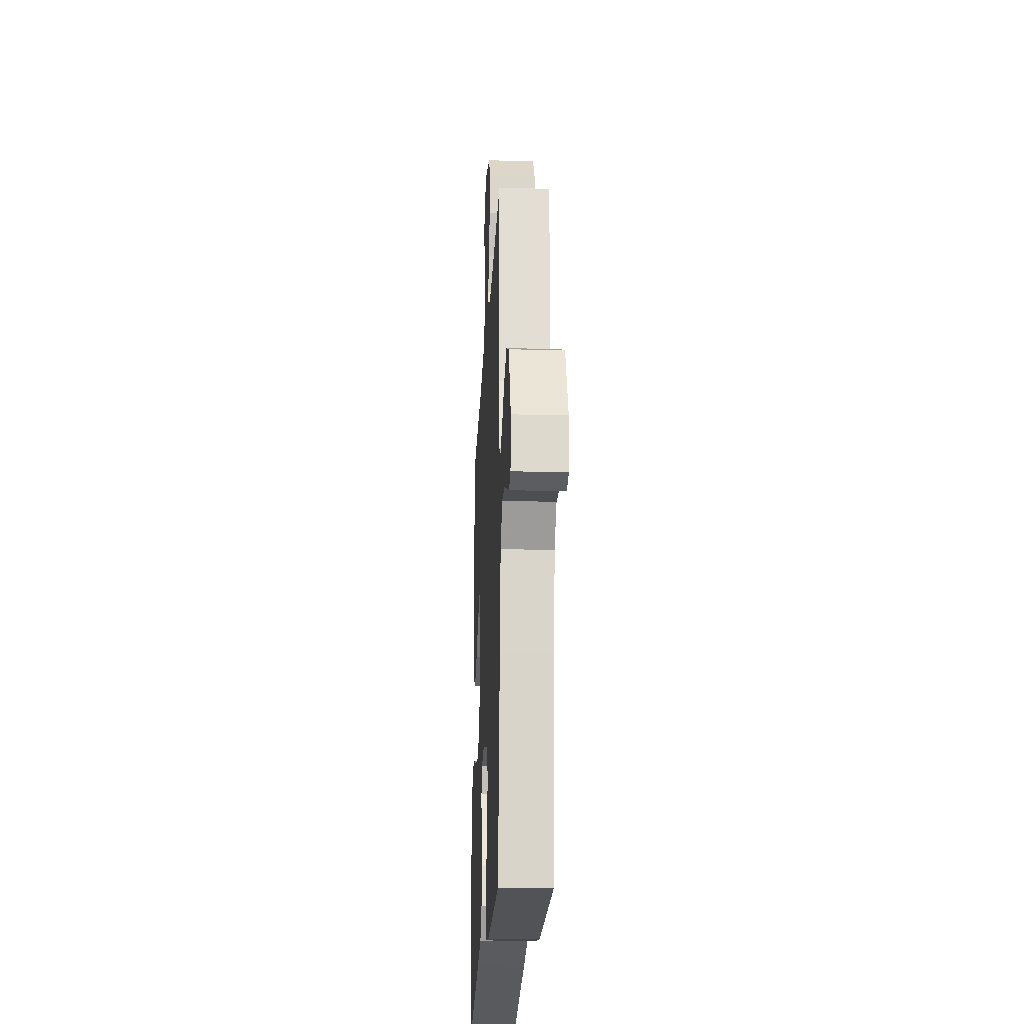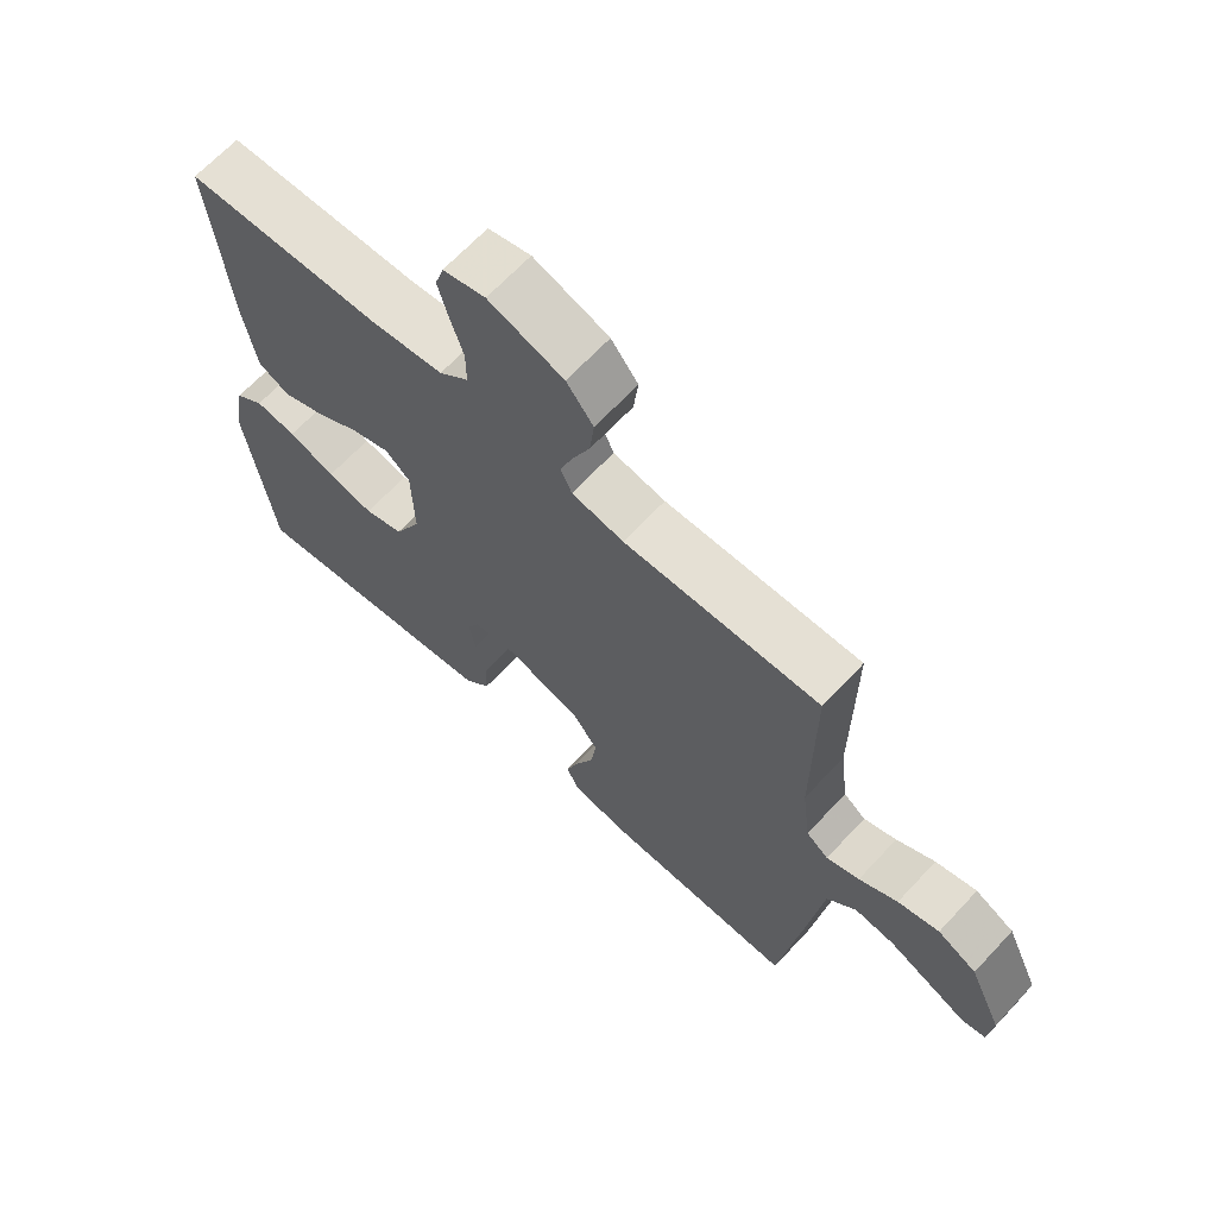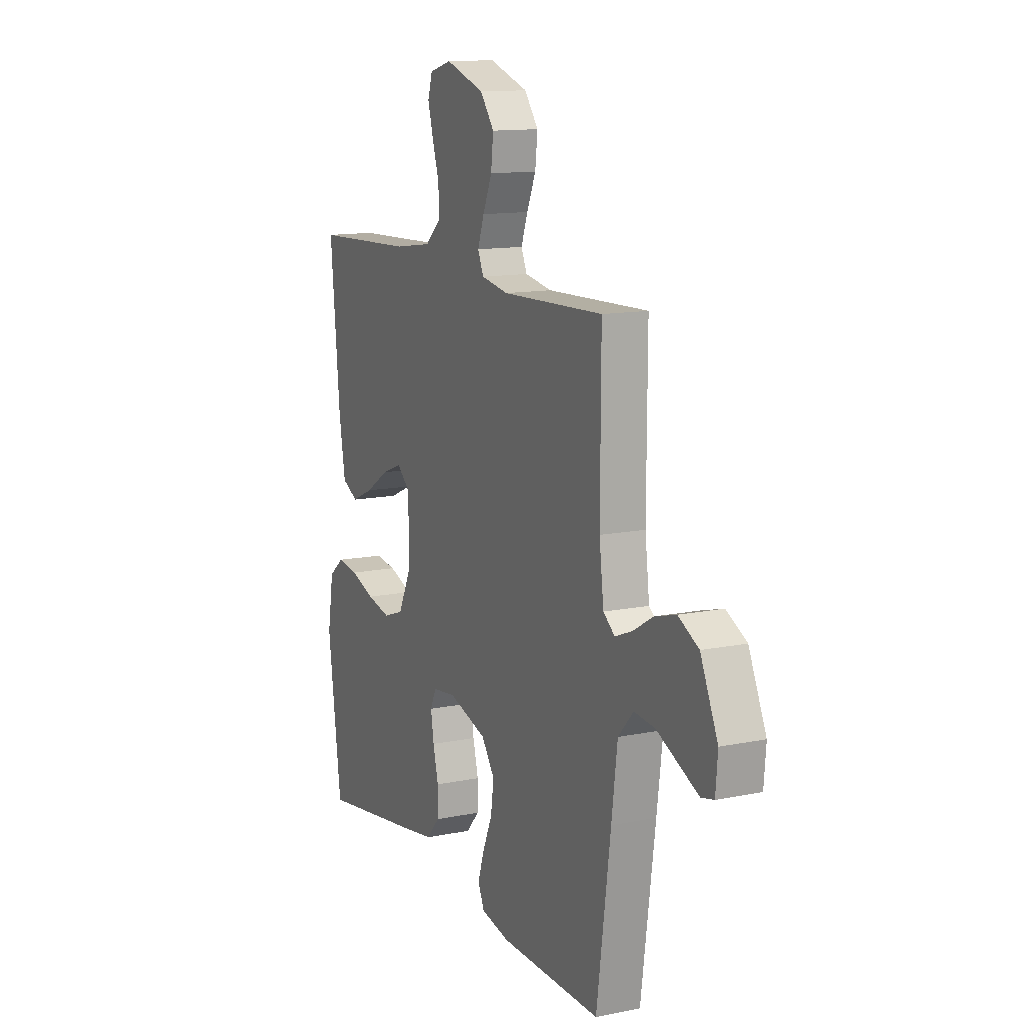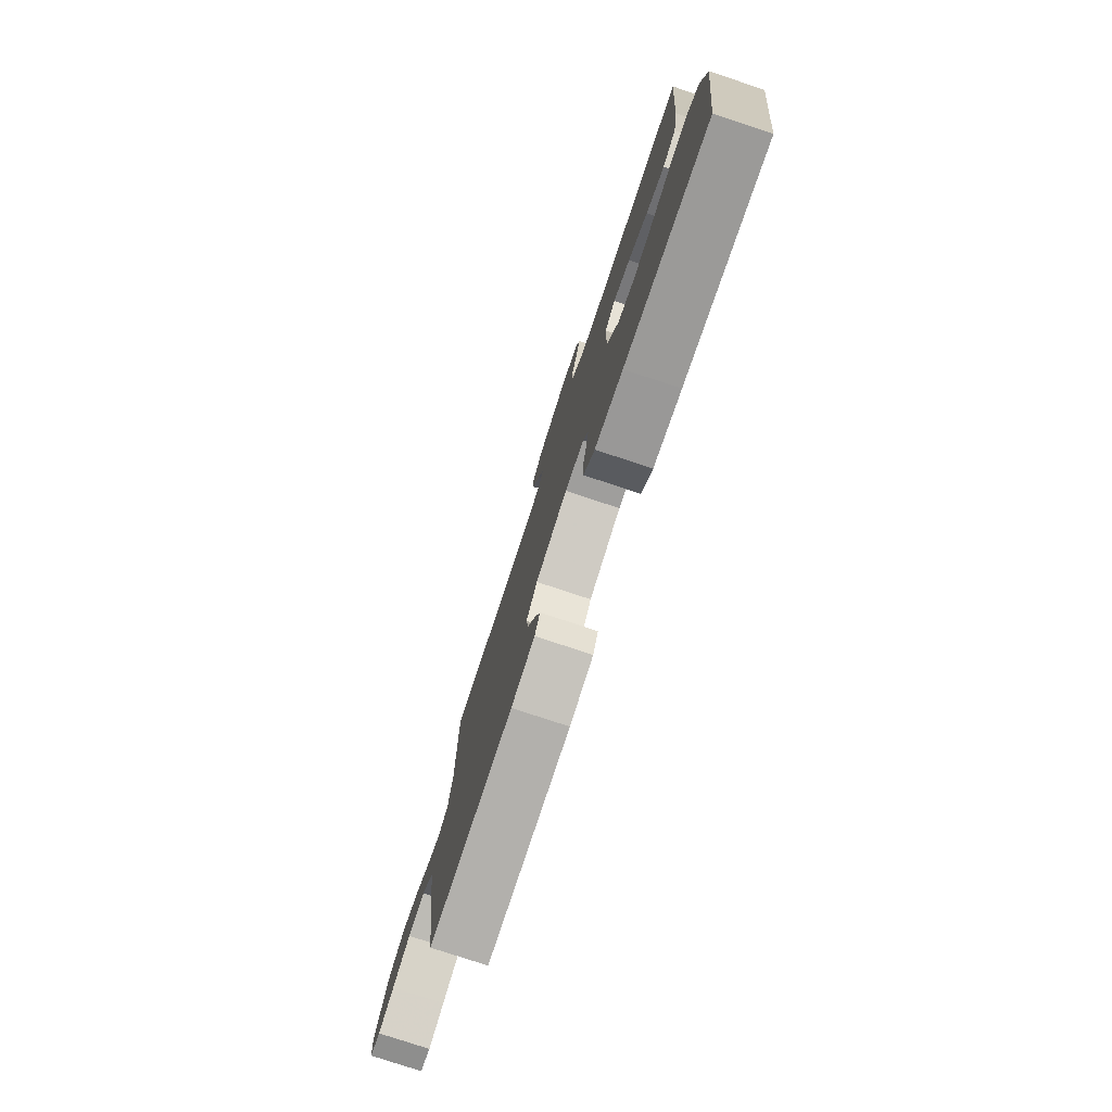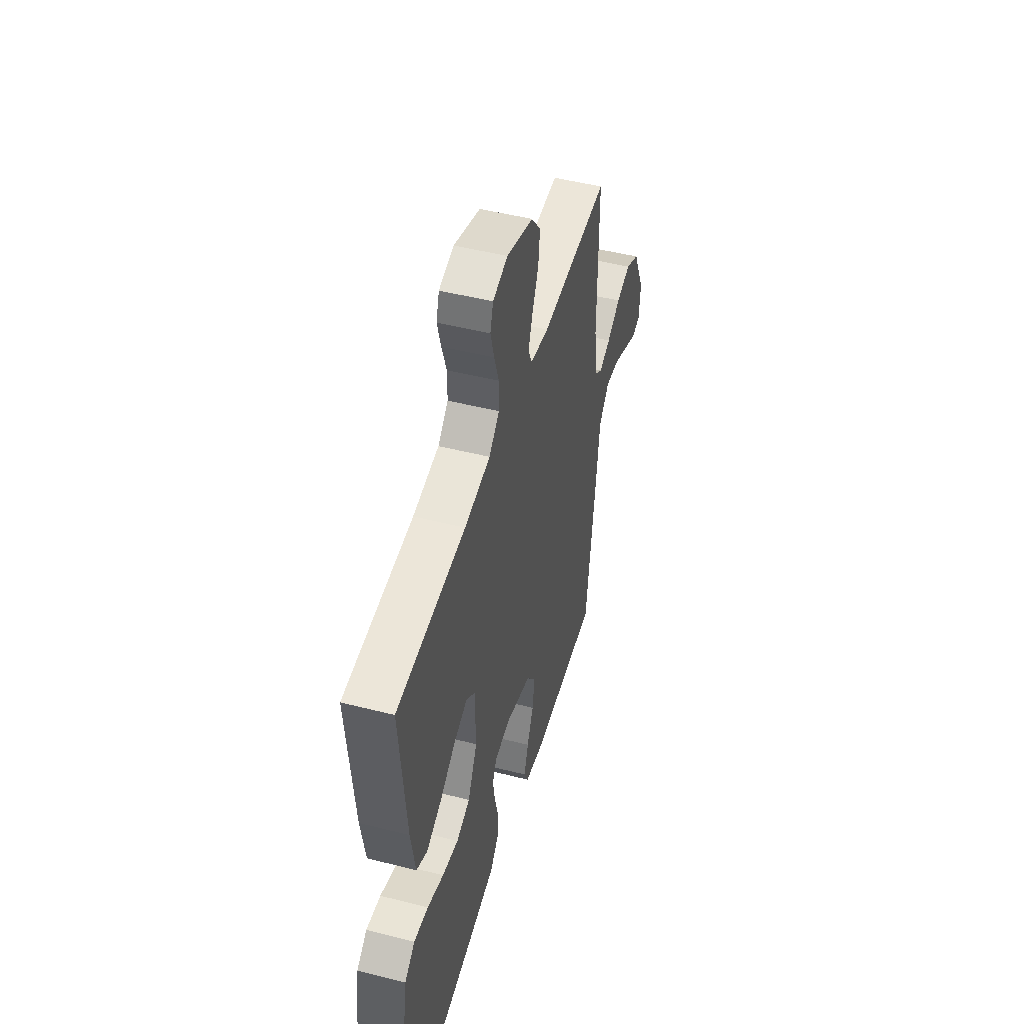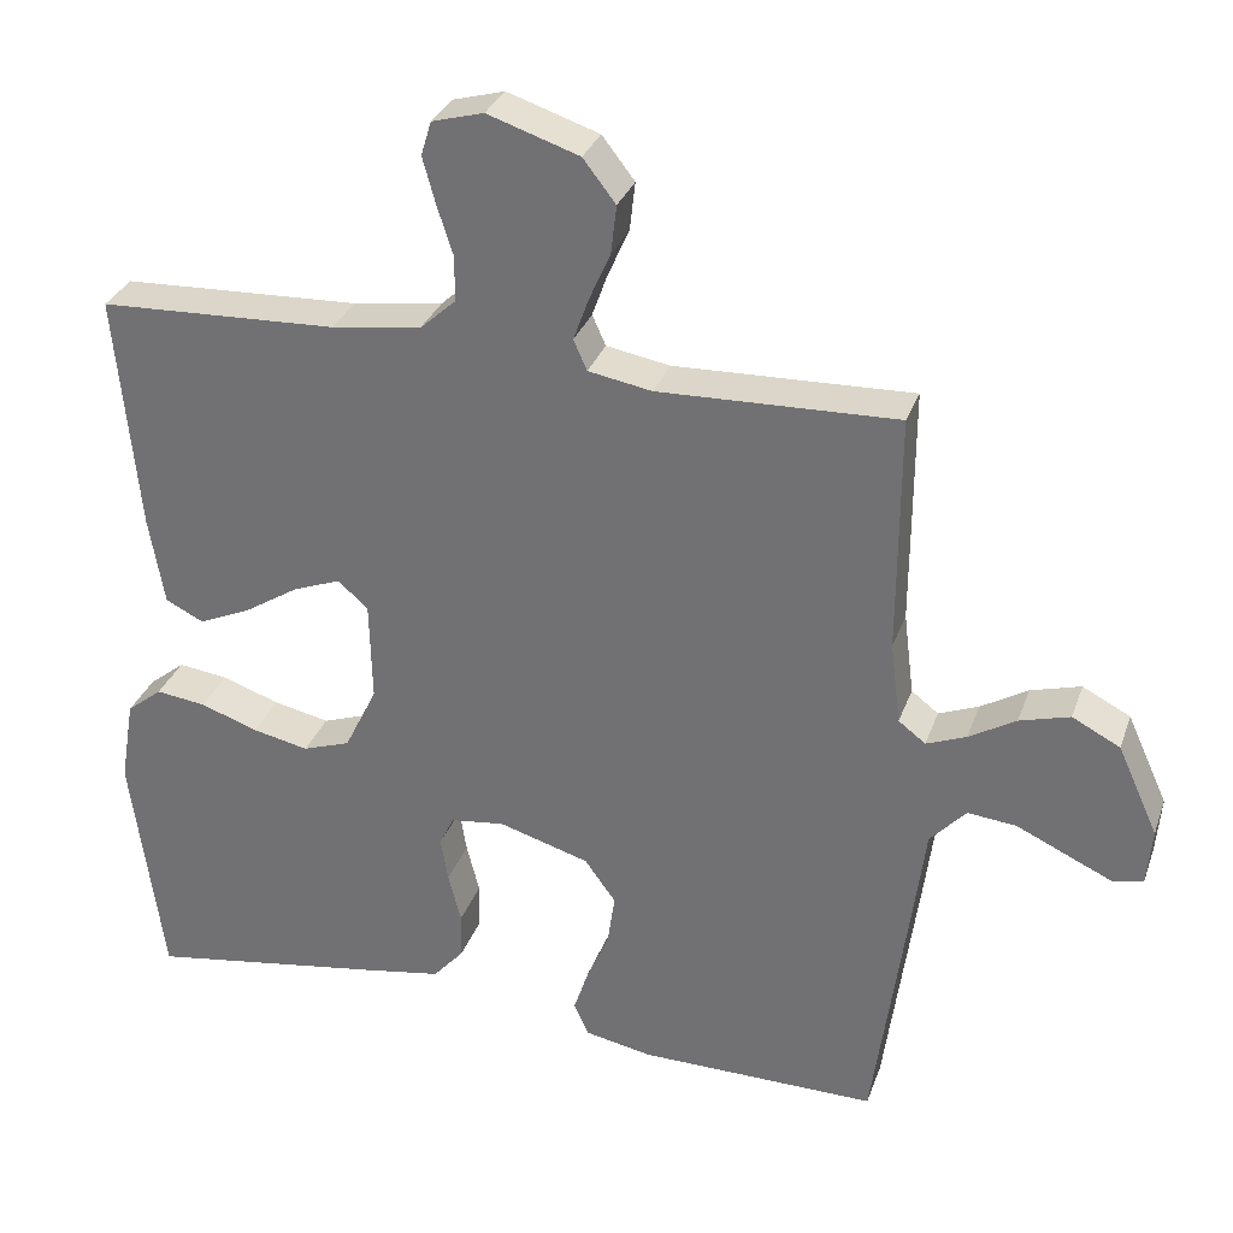
<metadata>
{"format":"obj","ext":"obj","renderer":"f3d","projection":"perspective","resolution":1024,"background":"white","views":[{"elev":-22.3,"azim":-92.8,"up":"+Z"},{"elev":66.5,"azim":-137.0,"up":"+Z"},{"elev":13.0,"azim":-115.0,"up":"+Z"},{"elev":-78.4,"azim":71.7,"up":"+Z"},{"elev":48.8,"azim":105.8,"up":"+Z"},{"elev":31.2,"azim":-162.1,"up":"+Z"}]}
</metadata>
<code>
v -0.5 0.07 -0.5
v -0.541 0.07 -0.2
v -0.558 0.07 -0.068
v -0.603 0.07 -0.019
v -0.664 0.07 -0.025
v -0.729 0.07 -0.055
v -0.786 0.07 -0.081
v -0.823 0.07 -0.072
v -0.829 0.07 0
v -0.778 0.07 0.112
v -0.718 0.07 0.143
v -0.655 0.07 0.125
v -0.596 0.07 0.09
v -0.546 0.07 0.07
v -0.512 0.07 0.096
v -0.499 0.07 0.2
v -0.5 0.07 0.5
v -0.2 0.07 0.49
v -0.12 0.07 0.504
v -0.103 0.07 0.542
v -0.122 0.07 0.595
v -0.149 0.07 0.656
v -0.156 0.07 0.717
v -0.115 0.07 0.77
v 0 0.07 0.808
v 0.065 0.07 0.79
v 0.078 0.07 0.747
v 0.062 0.07 0.689
v 0.042 0.07 0.627
v 0.042 0.07 0.57
v 0.087 0.07 0.529
v 0.2 0.07 0.513
v 0.5 0.07 0.5
v 0.472 0.07 0.2
v 0.453 0.07 0.088
v 0.405 0.07 0.064
v 0.34 0.07 0.093
v 0.271 0.07 0.137
v 0.211 0.07 0.16
v 0.173 0.07 0.127
v 0.17 0.07 0
v 0.211 0.07 -0.084
v 0.271 0.07 -0.105
v 0.342 0.07 -0.09
v 0.414 0.07 -0.065
v 0.477 0.07 -0.057
v 0.522 0.07 -0.093
v 0.54 0.07 -0.2
v 0.5 0.07 -0.5
v 0.2 0.07 -0.452
v 0.101 0.07 -0.435
v 0.062 0.07 -0.391
v 0.061 0.07 -0.332
v 0.077 0.07 -0.269
v 0.086 0.07 -0.213
v 0.068 0.07 -0.175
v 0 0.07 -0.166
v -0.114 0.07 -0.2
v -0.153 0.07 -0.254
v -0.144 0.07 -0.318
v -0.116 0.07 -0.383
v -0.097 0.07 -0.441
v -0.116 0.07 -0.482
v -0.2 0.07 -0.498
v -0.5 0 -0.5
v -0.541 0 -0.2
v -0.558 0 -0.068
v -0.603 0 -0.019
v -0.664 0 -0.025
v -0.729 0 -0.055
v -0.786 0 -0.081
v -0.823 0 -0.072
v -0.829 0 0
v -0.778 0 0.112
v -0.718 0 0.143
v -0.655 0 0.125
v -0.596 0 0.09
v -0.546 0 0.07
v -0.512 0 0.096
v -0.499 0 0.2
v -0.5 0 0.5
v -0.2 0 0.49
v -0.12 0 0.504
v -0.103 0 0.542
v -0.122 0 0.595
v -0.149 0 0.656
v -0.156 0 0.717
v -0.115 0 0.77
v 0 0 0.808
v 0.065 0 0.79
v 0.078 0 0.747
v 0.062 0 0.689
v 0.042 0 0.627
v 0.042 0 0.57
v 0.087 0 0.529
v 0.2 0 0.513
v 0.5 0 0.5
v 0.472 0 0.2
v 0.453 0 0.088
v 0.405 0 0.064
v 0.34 0 0.093
v 0.271 0 0.137
v 0.211 0 0.16
v 0.173 0 0.127
v 0.17 0 0
v 0.211 0 -0.084
v 0.271 0 -0.105
v 0.342 0 -0.09
v 0.414 0 -0.065
v 0.477 0 -0.057
v 0.522 0 -0.093
v 0.54 0 -0.2
v 0.5 0 -0.5
v 0.2 0 -0.452
v 0.101 0 -0.435
v 0.062 0 -0.391
v 0.061 0 -0.332
v 0.077 0 -0.269
v 0.086 0 -0.213
v 0.068 0 -0.175
v 0 0 -0.166
v -0.114 0 -0.2
v -0.153 0 -0.254
v -0.144 0 -0.318
v -0.116 0 -0.383
v -0.097 0 -0.441
v -0.116 0 -0.482
v -0.2 0 -0.498
f 60 61 62 63
f 60 63 64 1
f 51 52 53 54
f 51 54 55
f 50 51 55
f 49 50 55 56
f 47 48 49 56
f 44 45 46 47
f 43 44 47 56
f 35 36 37 38
f 35 38 39
f 32 33 34 35
f 31 32 35 39
f 30 31 39 40
f 26 27 28 29
f 24 25 26 29
f 24 29 30
f 21 22 23 24
f 20 21 24 30
f 19 20 30 40
f 16 17 18
f 15 16 18 19
f 10 11 12 13
f 10 13 14
f 9 10 14
f 8 9 14
f 5 6 7 8
f 5 8 14
f 4 5 14 15
f 60 1 2 3
f 59 60 3 4
f 42 43 56 57
f 41 42 57 58
f 40 41 58
f 19 40 58
f 19 58 59
f 4 15 19 59
f 127 126 125 124
f 65 128 127 124
f 118 117 116 115
f 119 118 115
f 119 115 114
f 120 119 114 113
f 120 113 112 111
f 111 110 109 108
f 120 111 108 107
f 102 101 100 99
f 103 102 99
f 99 98 97 96
f 103 99 96 95
f 104 103 95 94
f 93 92 91 90
f 93 90 89 88
f 94 93 88
f 88 87 86 85
f 94 88 85 84
f 104 94 84 83
f 82 81 80
f 83 82 80 79
f 77 76 75 74
f 78 77 74
f 78 74 73
f 78 73 72
f 72 71 70 69
f 78 72 69
f 79 78 69 68
f 67 66 65 124
f 68 67 124 123
f 121 120 107 106
f 122 121 106 105
f 122 105 104
f 122 104 83
f 123 122 83
f 123 83 79 68
f 1 65 66 2
f 2 66 67 3
f 3 67 68 4
f 4 68 69 5
f 5 69 70 6
f 6 70 71 7
f 7 71 72 8
f 8 72 73 9
f 9 73 74 10
f 10 74 75 11
f 11 75 76 12
f 12 76 77 13
f 13 77 78 14
f 14 78 79 15
f 15 79 80 16
f 16 80 81 17
f 17 81 82 18
f 18 82 83 19
f 19 83 84 20
f 20 84 85 21
f 21 85 86 22
f 22 86 87 23
f 23 87 88 24
f 24 88 89 25
f 25 89 90 26
f 26 90 91 27
f 27 91 92 28
f 28 92 93 29
f 29 93 94 30
f 30 94 95 31
f 31 95 96 32
f 32 96 97 33
f 33 97 98 34
f 34 98 99 35
f 35 99 100 36
f 36 100 101 37
f 37 101 102 38
f 38 102 103 39
f 39 103 104 40
f 40 104 105 41
f 41 105 106 42
f 42 106 107 43
f 43 107 108 44
f 44 108 109 45
f 45 109 110 46
f 46 110 111 47
f 47 111 112 48
f 48 112 113 49
f 49 113 114 50
f 50 114 115 51
f 51 115 116 52
f 52 116 117 53
f 53 117 118 54
f 54 118 119 55
f 55 119 120 56
f 56 120 121 57
f 57 121 122 58
f 58 122 123 59
f 59 123 124 60
f 60 124 125 61
f 61 125 126 62
f 62 126 127 63
f 63 127 128 64
f 64 128 65 1

</code>
